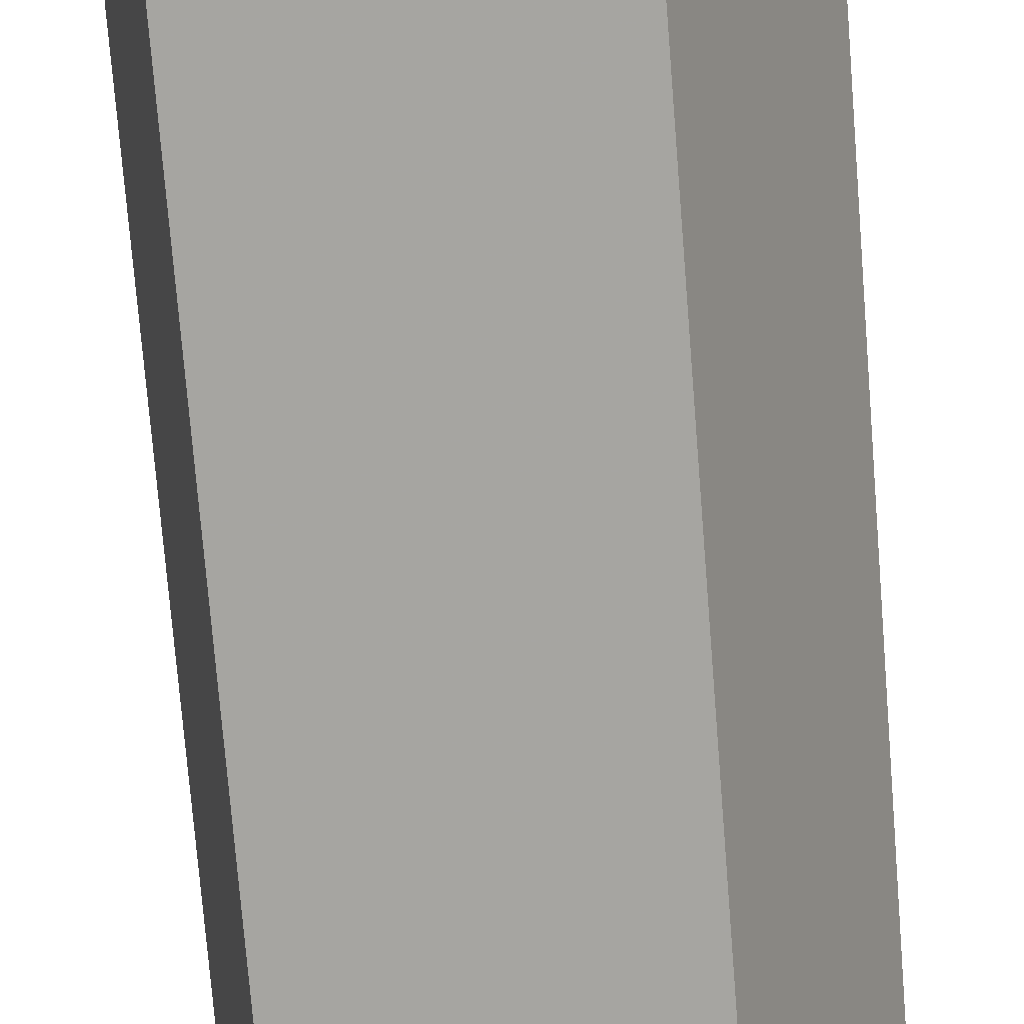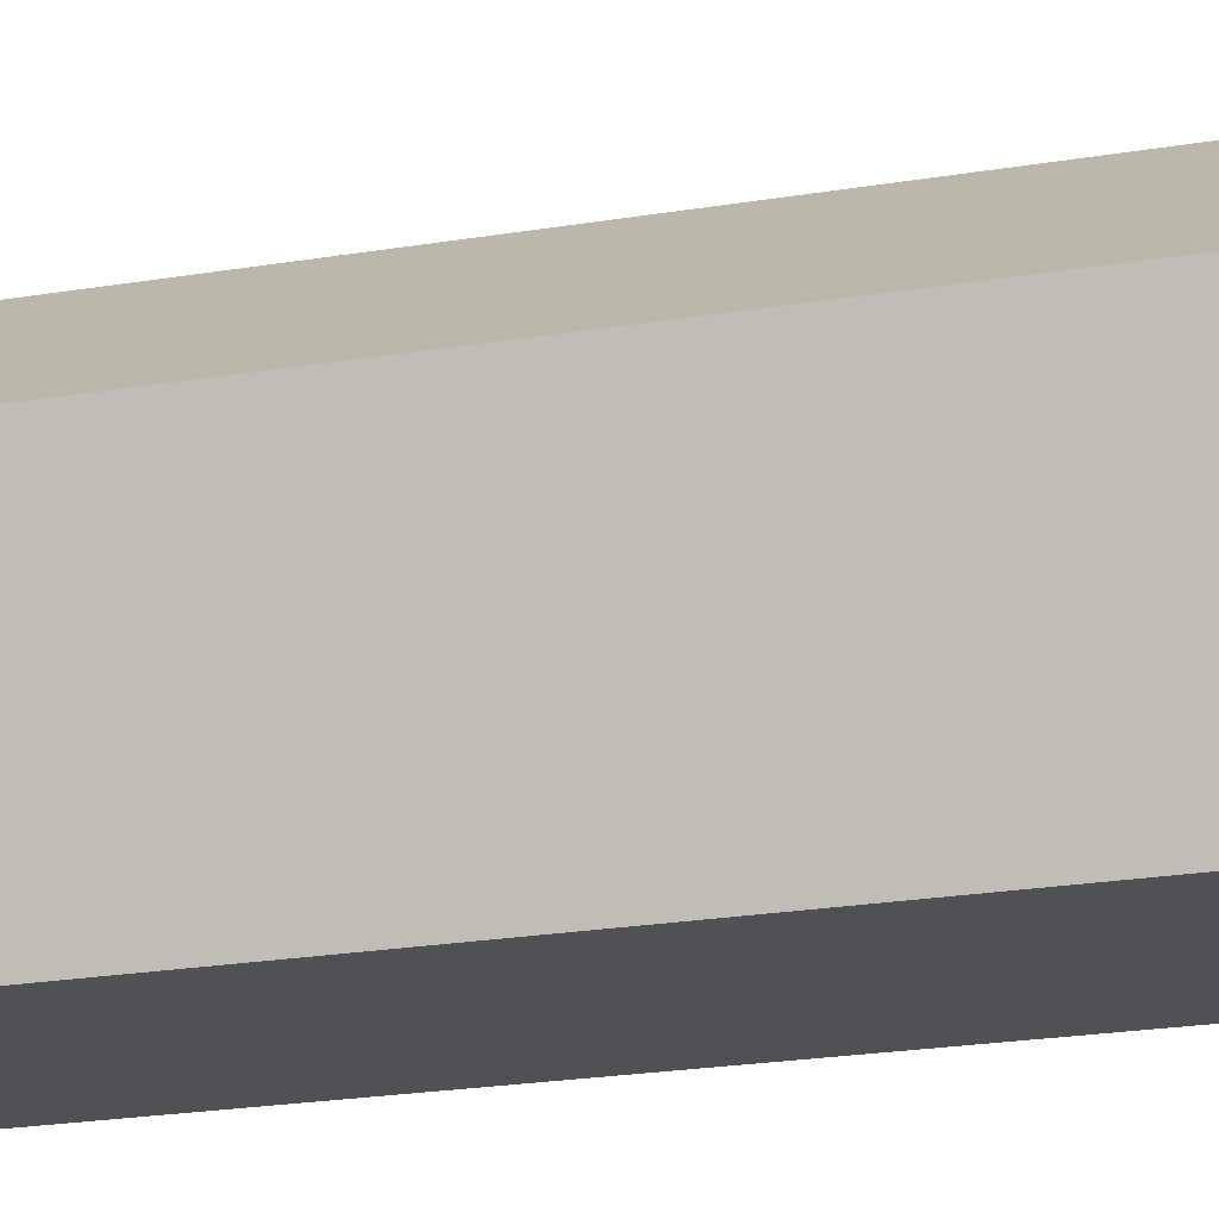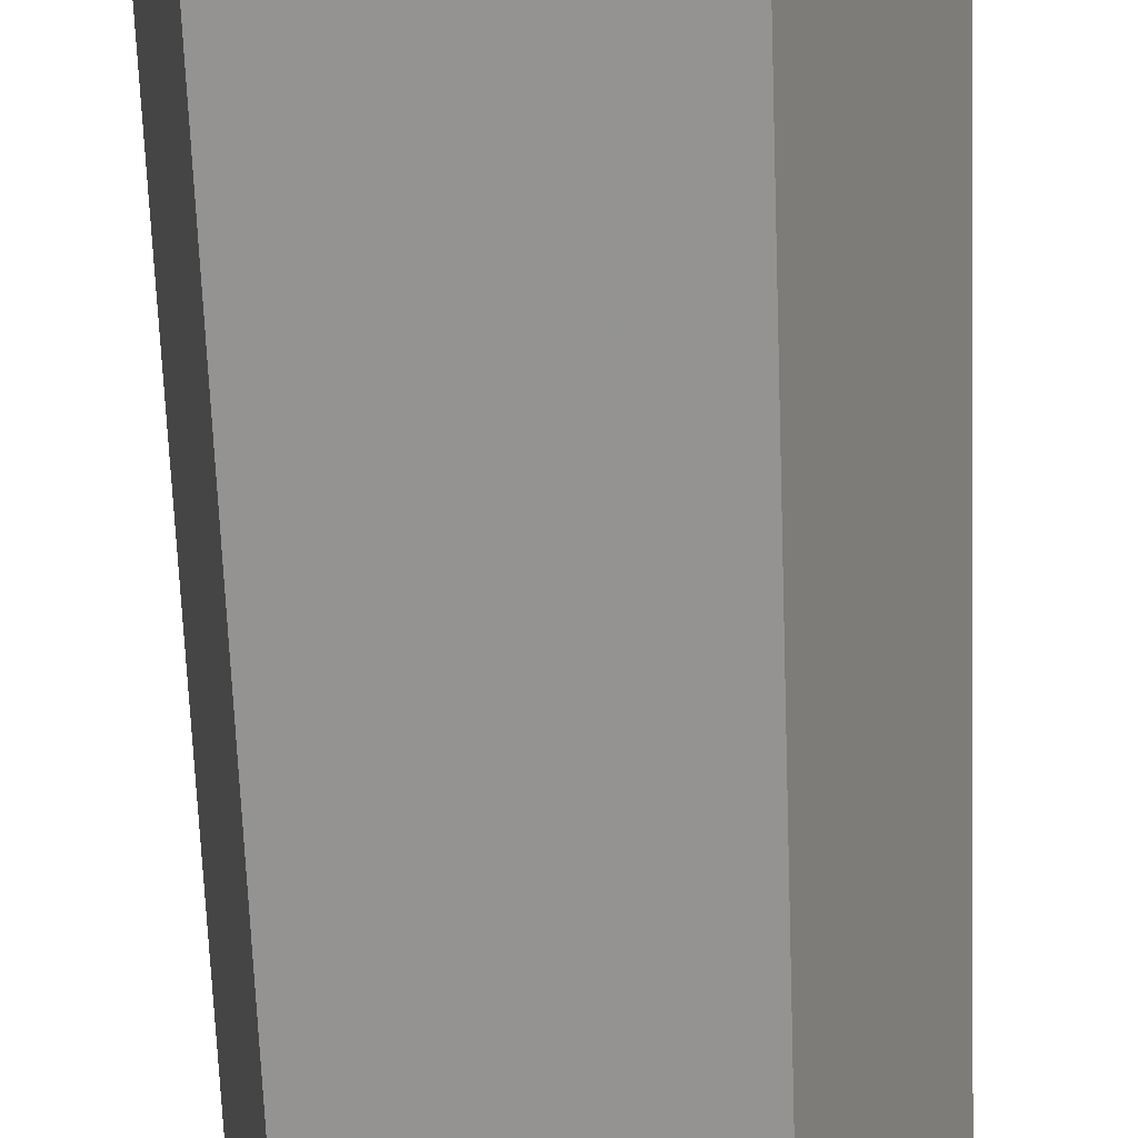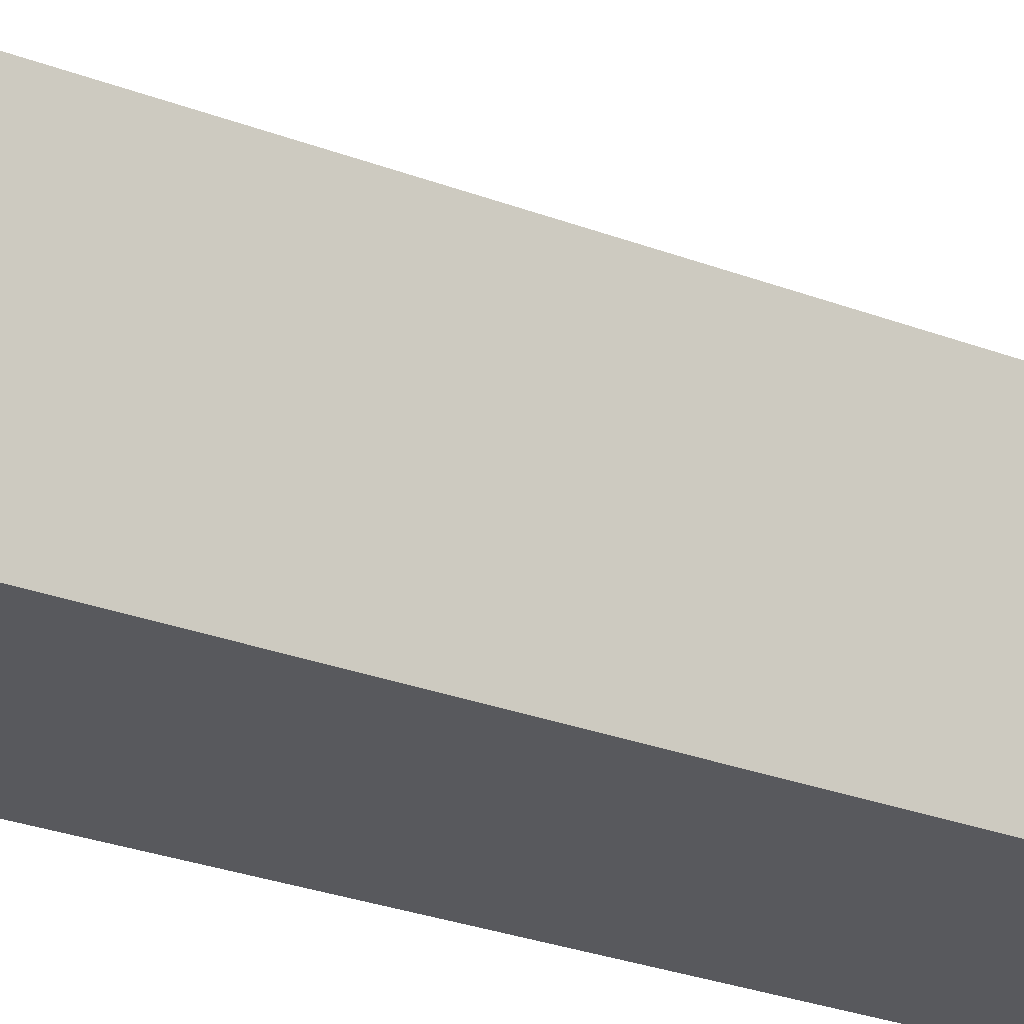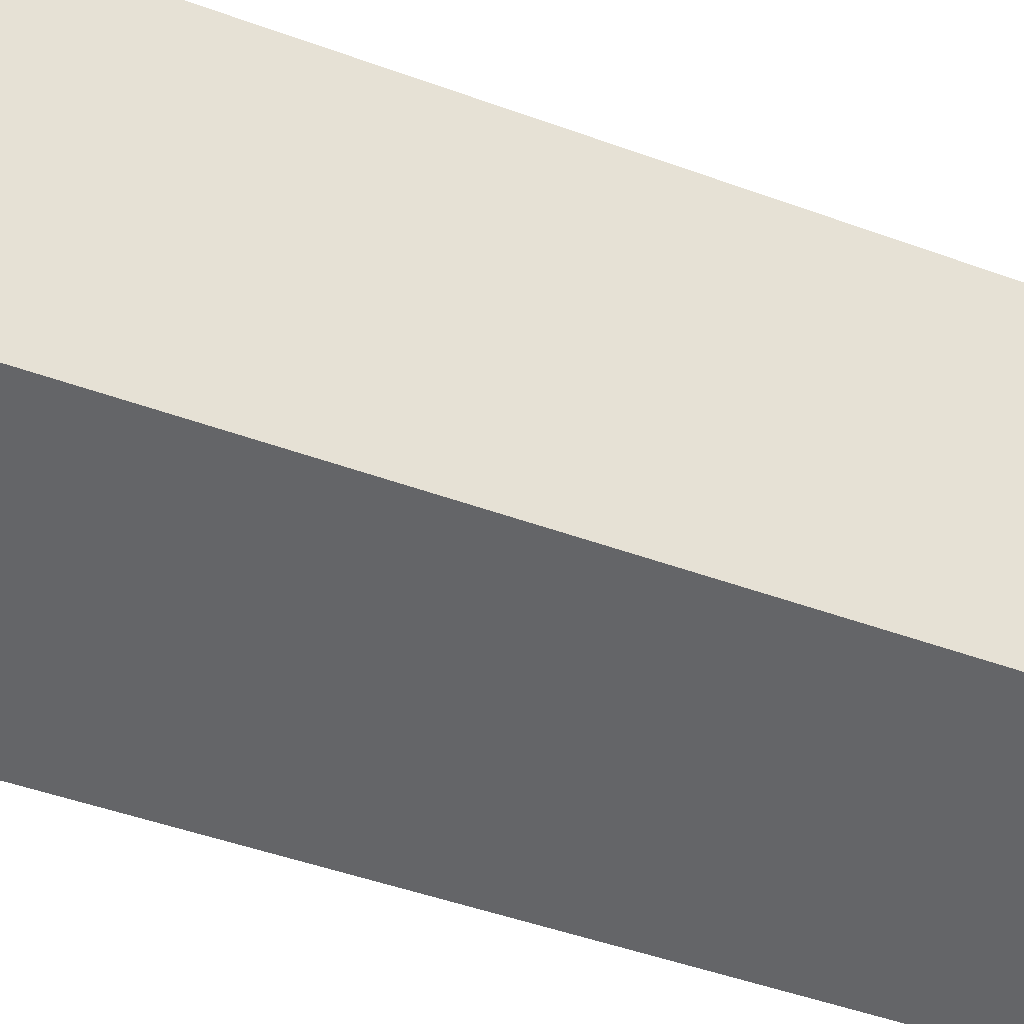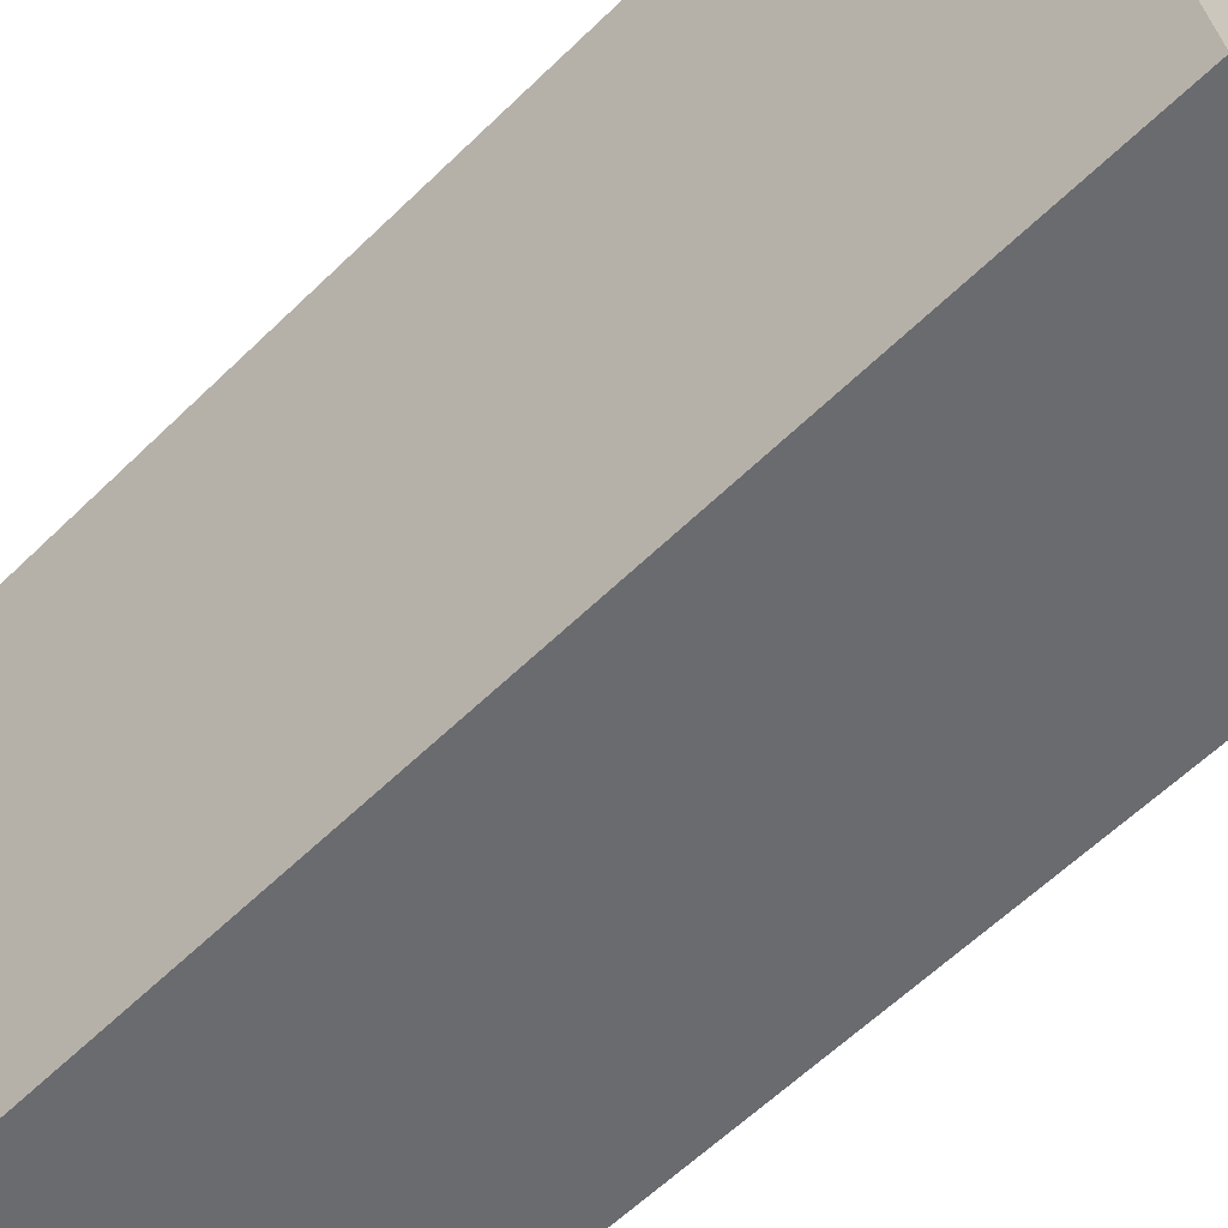
<metadata>
{"format":"obj","ext":"obj","renderer":"f3d","projection":"perspective","resolution":1024,"background":"white","views":[{"elev":-75.5,"azim":-175.4,"up":"+Z"},{"elev":-26.4,"azim":-76.0,"up":"+Z"},{"elev":-68.1,"azim":-177.8,"up":"+Z"},{"elev":-36.1,"azim":-114.7,"up":"+Z"},{"elev":-45.2,"azim":66.9,"up":"+Z"},{"elev":-57.7,"azim":-44.4,"up":"+Z"}]}
</metadata>
<code>
v -0.2454 0 -0.4357
v -0.2454 2 -0.4357
v 0.3385 0 -0.368
v 0.3385 2 -0.368
v 0.4546 0 0.2082
v 0.4546 2 0.2082
v -0.05758 0 0.4967
v -0.05758 2 0.4967
v -0.4902 0 0.09872
v -0.4902 2 0.09872
f 2 3 1
f 4 5 3
f 6 7 5
f 10 8 6
f 8 9 7
f 10 1 9
f 3 7 9
f 2 4 3
f 4 6 5
f 6 8 7
f 6 4 2
f 2 10 6
f 8 10 9
f 10 2 1
f 9 1 3
f 3 5 7

</code>
